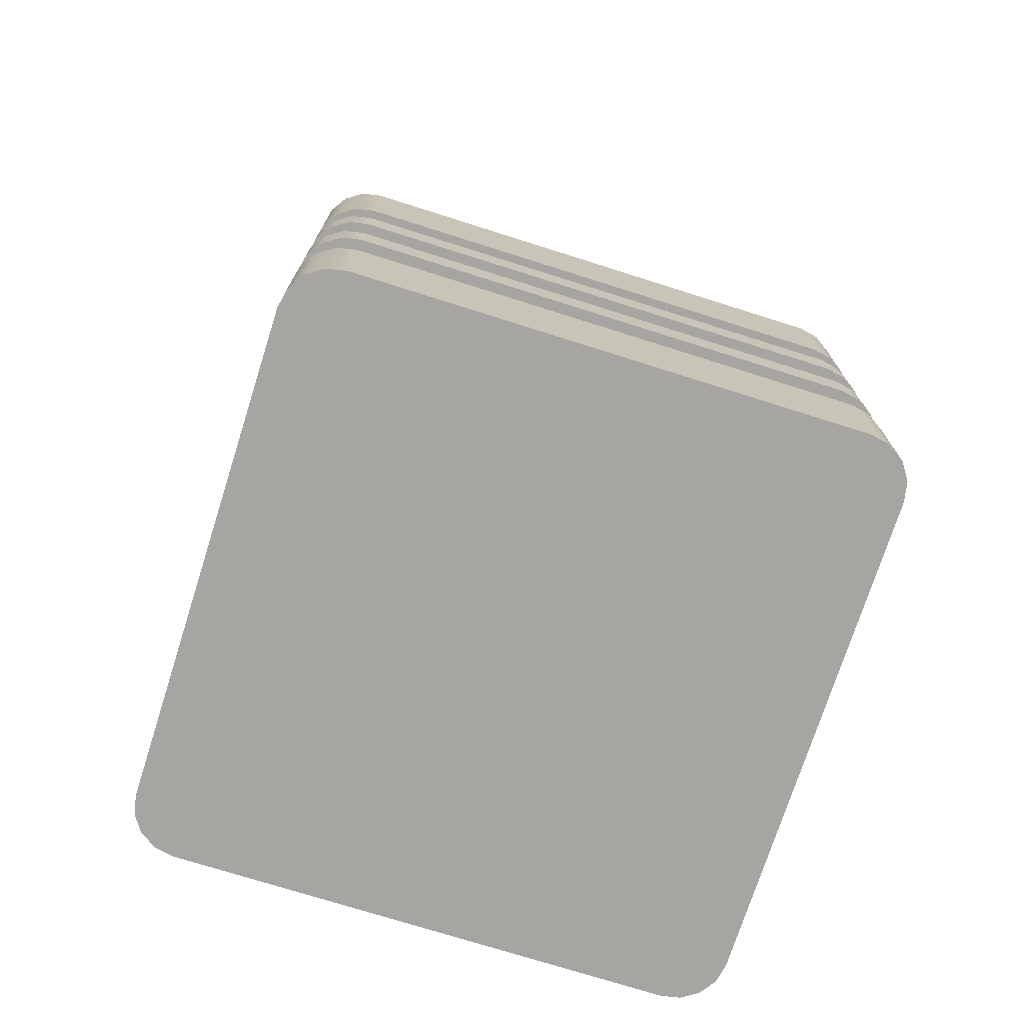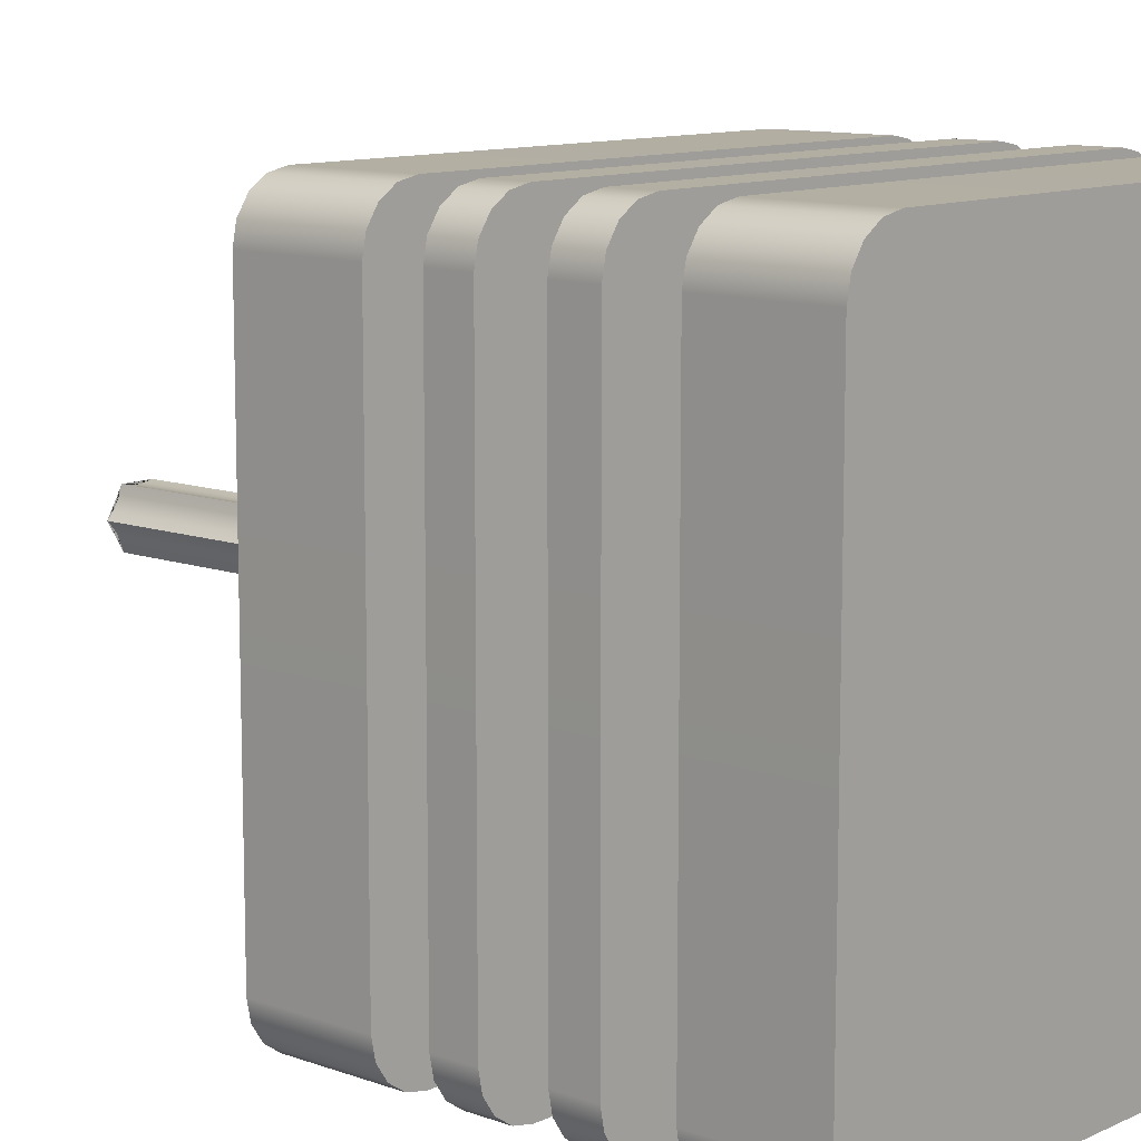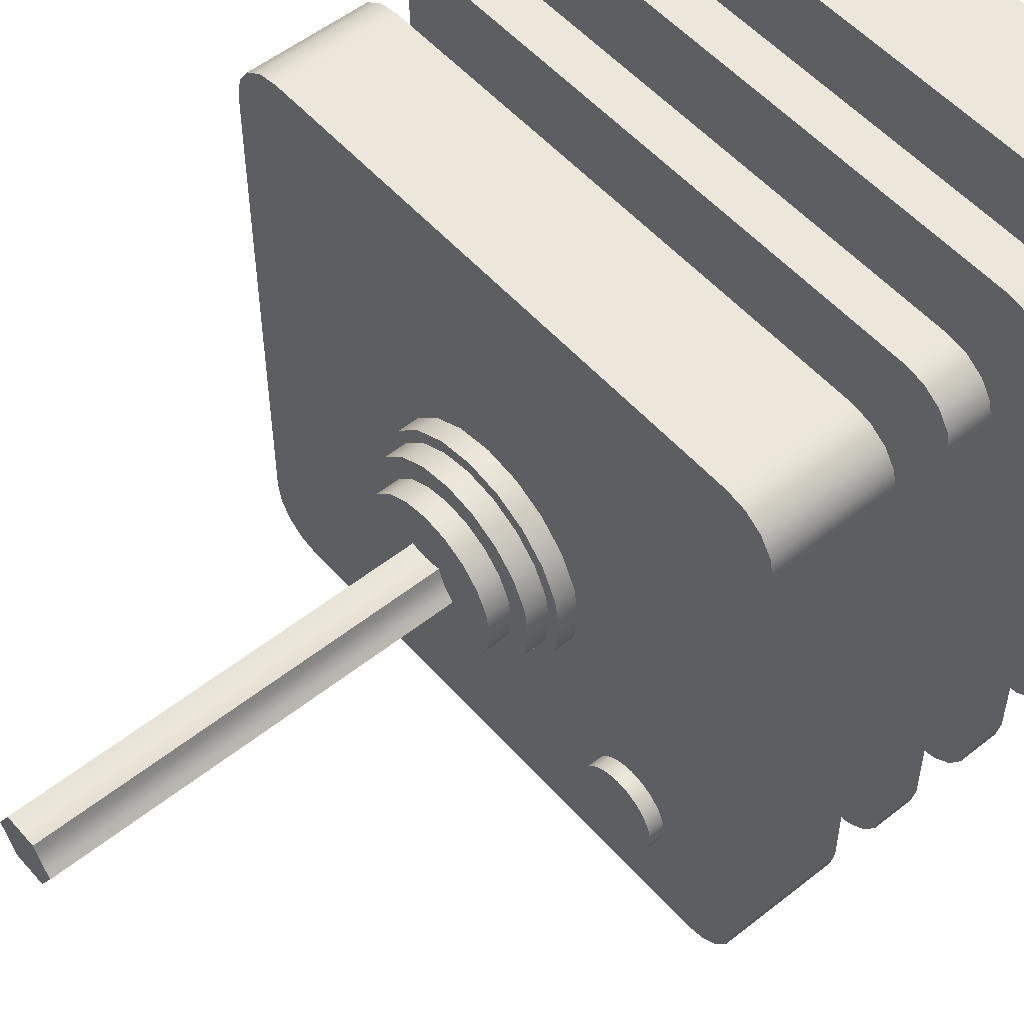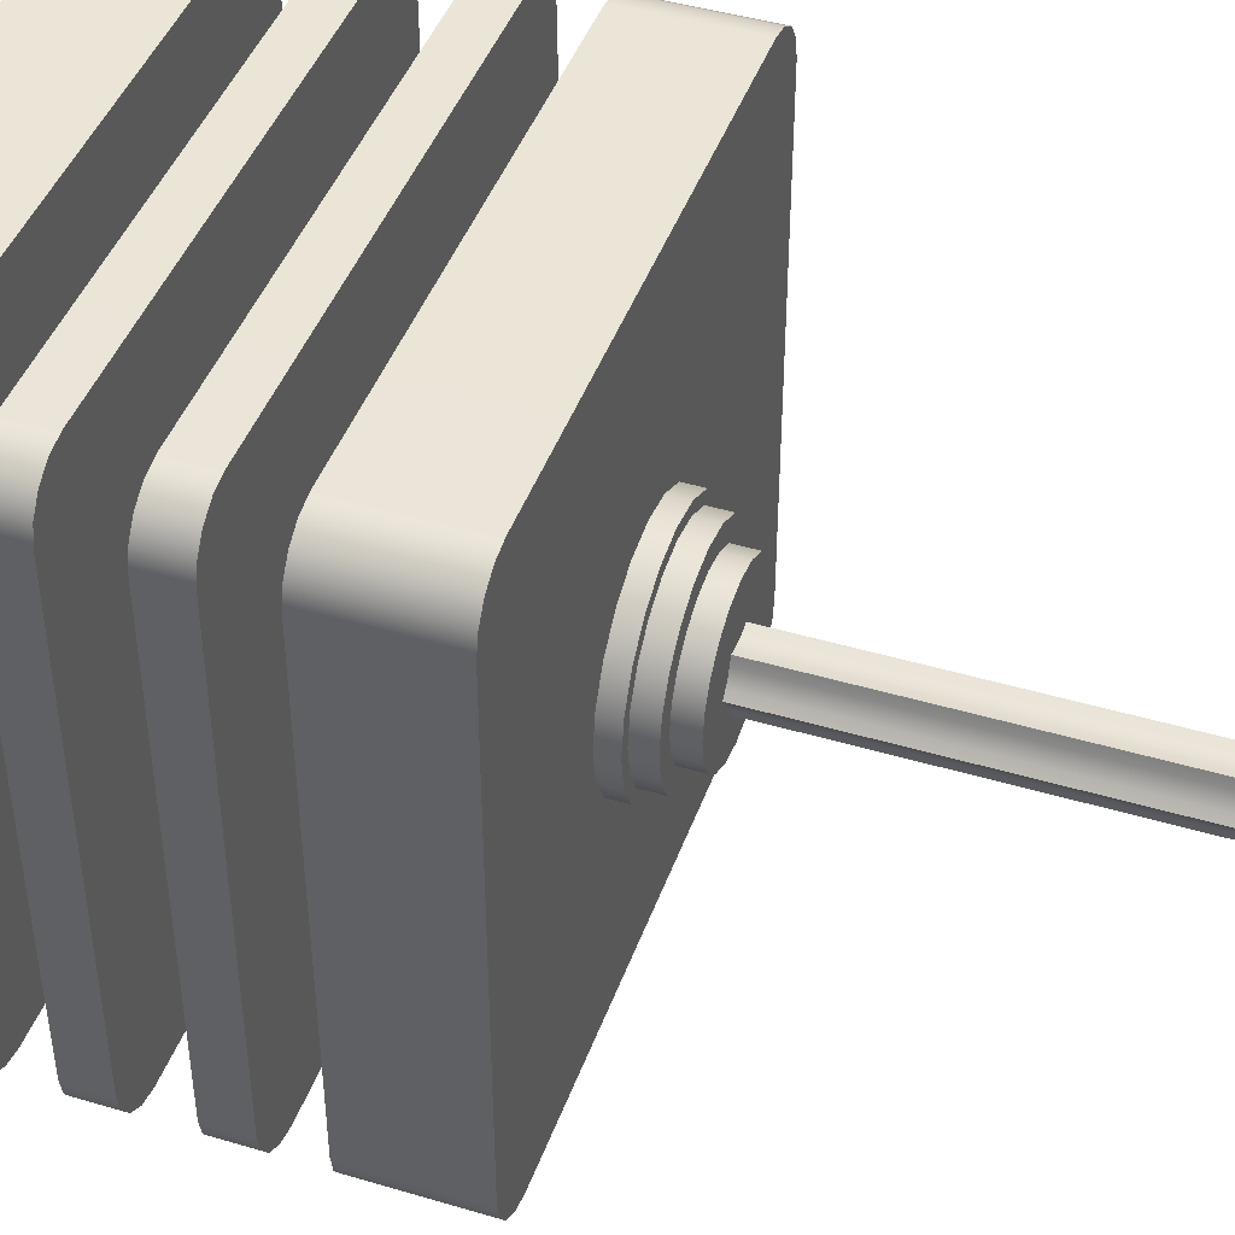
<metadata>
{"format":"obj","ext":"obj","renderer":"f3d","projection":"perspective","resolution":1024,"background":"white","views":[{"elev":-73.7,"azim":-17.6,"up":"+Y"},{"elev":10.9,"azim":-48.3,"up":"+Z"},{"elev":53.4,"azim":-130.3,"up":"+Z"},{"elev":44.3,"azim":109.2,"up":"+Z"}]}
</metadata>
<code>
g default
v -2.078 6.564 -4.167
v -2.157 6.564 -4.322
v -2.28 6.564 -4.445
v -2.434 6.564 -4.523
v -2.606 6.564 -4.551
v -2.777 6.564 -4.523
v -2.932 6.564 -4.445
v -3.054 6.564 -4.322
v -3.133 6.564 -4.167
v -3.16 6.564 -3.996
v -3.133 6.564 -3.825
v -3.054 6.564 -3.67
v -2.932 6.564 -3.547
v -2.777 6.564 -3.468
v -2.606 6.564 -3.441
v -2.434 6.564 -3.468
v -2.28 6.564 -3.547
v -2.157 6.564 -3.67
v -2.078 6.564 -3.825
v -2.051 6.564 -3.996
v -2.078 6.769 -4.167
v -2.157 6.769 -4.322
v -2.28 6.769 -4.445
v -2.434 6.769 -4.523
v -2.606 6.769 -4.551
v -2.777 6.769 -4.523
v -2.932 6.769 -4.445
v -3.054 6.769 -4.322
v -3.133 6.769 -4.167
v -3.16 6.769 -3.996
v -3.133 6.769 -3.825
v -3.054 6.769 -3.67
v -2.932 6.769 -3.547
v -2.777 6.769 -3.468
v -2.606 6.769 -3.441
v -2.434 6.769 -3.468
v -2.28 6.769 -3.547
v -2.157 6.769 -3.67
v -2.078 6.769 -3.825
v -2.051 6.769 -3.996
g pCylinder1 stick
f 1 2 22 21
f 2 3 23 22
f 3 4 24 23
f 4 5 25 24
f 5 6 26 25
f 6 7 27 26
f 7 8 28 27
f 8 9 29 28
f 9 10 30 29
f 10 11 31 30
f 11 12 32 31
f 12 13 33 32
f 13 14 34 33
f 14 15 35 34
f 15 16 36 35
f 16 17 37 36
f 17 18 38 37
f 18 19 39 38
f 19 20 40 39
f 20 1 21 40
f 22 23 24 25 26 27 28 29 30 31 32 33 34 35 36 37 38 39 40 21
g default
v -4.304 -0.02714 1.962
v -3.617 -0.02714 2.649
v -3.88 -0.02714 2.597
v -4.103 -0.02714 2.448
v -4.252 -0.02714 2.225
v -4.304 1.547 1.962
v -4.252 1.547 2.225
v -4.103 1.547 2.448
v -3.88 1.547 2.597
v -3.617 1.547 2.649
v 3.771 -0.02714 1.962
v 3.719 -0.02714 2.225
v 3.57 -0.02714 2.448
v 3.347 -0.02714 2.597
v 3.084 -0.02714 2.649
v 3.771 1.547 1.962
v 3.084 1.547 2.649
v 3.347 1.547 2.597
v 3.57 1.547 2.448
v 3.719 1.547 2.225
v -3.88 1.547 -5.374
v -4.103 1.547 -5.225
v -4.252 1.547 -5.002
v -4.304 1.547 -4.739
v -3.617 1.547 -5.426
v -4.304 -0.02714 -4.739
v -4.252 -0.02714 -5.002
v -4.103 -0.02714 -5.225
v -3.88 -0.02714 -5.374
v -3.617 -0.02714 -5.426
v 3.719 1.547 -5.002
v 3.57 1.547 -5.225
v 3.347 1.547 -5.374
v 3.084 1.547 -5.426
v 3.771 1.547 -4.739
v 3.771 -0.02714 -4.739
v 3.084 -0.02714 -5.426
v 3.347 -0.02714 -5.374
v 3.57 -0.02714 -5.225
v 3.719 -0.02714 -5.002
g stick pCube5
f 50 42 55 57
f 70 65 74 77
f 56 51 76 75
f 64 66 41 46
f 41 45 47 46
f 45 44 48 47
f 44 43 49 48
f 43 42 50 49
f 55 54 58 57
f 54 53 59 58
f 53 52 60 59
f 52 51 56 60
f 64 63 67 66
f 63 62 68 67
f 62 61 69 68
f 61 65 70 69
f 74 73 78 77
f 73 72 79 78
f 72 71 80 79
f 71 75 76 80
f 71 72 73 74 65 61 62 63 64 46 47 48 49 50 57 58 59 60 56 75
f 76 51 52 53 54 55 42 43 44 45 41 66 67 68 69 70 77 78 79 80
g default
v -4.304 2.358 1.962
v -3.617 2.358 2.649
v -3.88 2.358 2.597
v -4.103 2.358 2.448
v -4.252 2.358 2.225
v -4.304 2.928 1.962
v -4.252 2.928 2.225
v -4.103 2.928 2.448
v -3.88 2.928 2.597
v -3.617 2.928 2.649
v 3.771 2.358 1.962
v 3.719 2.358 2.225
v 3.57 2.358 2.448
v 3.347 2.358 2.597
v 3.084 2.358 2.649
v 3.771 2.928 1.962
v 3.084 2.928 2.649
v 3.347 2.928 2.597
v 3.57 2.928 2.448
v 3.719 2.928 2.225
v -3.88 2.928 -5.374
v -4.103 2.928 -5.225
v -4.252 2.928 -5.002
v -4.304 2.928 -4.739
v -3.617 2.928 -5.426
v -4.304 2.358 -4.739
v -4.252 2.358 -5.002
v -4.103 2.358 -5.225
v -3.88 2.358 -5.374
v -3.617 2.358 -5.426
v 3.719 2.928 -5.002
v 3.57 2.928 -5.225
v 3.347 2.928 -5.374
v 3.084 2.928 -5.426
v 3.771 2.928 -4.739
v 3.771 2.358 -4.739
v 3.084 2.358 -5.426
v 3.347 2.358 -5.374
v 3.57 2.358 -5.225
v 3.719 2.358 -5.002
g stick pCube6
f 90 82 95 97
f 110 105 114 117
f 96 91 116 115
f 104 106 81 86
f 81 85 87 86
f 85 84 88 87
f 84 83 89 88
f 83 82 90 89
f 95 94 98 97
f 94 93 99 98
f 93 92 100 99
f 92 91 96 100
f 104 103 107 106
f 103 102 108 107
f 102 101 109 108
f 101 105 110 109
f 114 113 118 117
f 113 112 119 118
f 112 111 120 119
f 111 115 116 120
f 111 112 113 114 105 101 102 103 104 86 87 88 89 90 97 98 99 100 96 115
f 116 91 92 93 94 95 82 83 84 85 81 106 107 108 109 110 117 118 119 120
g default
v 0.003776 7.381 -1.975
v -0.4294 7.381 -1.975
v -0.646 7.381 -1.6
v -0.4294 7.381 -1.225
v 0.003776 7.381 -1.225
v 0.2204 7.381 -1.6
v 0.003776 12.59 -1.975
v -0.4294 12.59 -1.975
v -0.646 12.59 -1.6
v -0.4294 12.59 -1.225
v 0.003776 12.59 -1.225
v 0.2204 12.59 -1.6
v -0.2128 12.59 -1.6
v -0.567 7.381 -1.688
v -0.567 12.59 -1.688
v -0.5086 7.381 -1.771
v -0.5086 12.59 -1.771
v -0.4658 7.381 -1.863
v -0.4658 12.59 -1.863
v -0.314 7.381 -1.951
v -0.314 12.59 -1.951
v -0.2128 7.381 -1.942
v -0.2128 12.59 -1.942
v -0.1116 7.381 -1.951
v -0.1116 12.59 -1.951
v 0.04016 7.381 -1.863
v 0.04016 12.59 -1.863
v 0.08302 7.381 -1.771
v 0.08302 12.59 -1.771
v 0.1413 7.381 -1.688
v 0.1413 12.59 -1.688
v 0.1413 7.381 -1.512
v 0.1413 12.59 -1.512
v 0.08302 7.381 -1.429
v 0.08302 12.59 -1.429
v 0.04016 7.381 -1.337
v 0.04016 12.59 -1.337
v -0.1116 7.381 -1.25
v -0.1116 12.59 -1.25
v -0.2128 7.381 -1.258
v -0.2128 12.59 -1.258
v -0.314 7.381 -1.25
v -0.314 12.59 -1.25
v -0.4658 7.381 -1.337
v -0.4658 12.59 -1.337
v -0.5086 7.381 -1.429
v -0.5086 12.59 -1.429
v -0.567 7.381 -1.512
v -0.567 12.59 -1.512
g stick pCylinder5
f 121 144 145 127
f 122 138 139 128
f 123 168 169 129
f 124 162 163 130
f 125 156 157 131
f 126 150 151 132
f 127 145 143 141 128 133
f 128 139 137 135 129 133
f 129 169 167 165 130 133
f 130 163 161 159 131 133
f 131 157 155 153 132 133
f 132 151 149 147 127 133
f 134 123 129 135
f 136 134 135 137
f 138 136 137 139
f 140 122 128 141
f 142 140 141 143
f 144 142 143 145
f 146 121 127 147
f 148 146 147 149
f 150 148 149 151
f 152 126 132 153
f 154 152 153 155
f 156 154 155 157
f 158 125 131 159
f 160 158 159 161
f 162 160 161 163
f 164 124 130 165
f 166 164 165 167
f 168 166 167 169
g default
v 0.7359 7.116 -1.864
v 0.5913 7.116 -2.148
v 0.366 7.116 -2.373
v 0.08217 7.116 -2.518
v -0.2325 7.116 -2.568
v -0.5471 7.116 -2.518
v -0.8309 7.116 -2.373
v -1.056 7.116 -2.148
v -1.201 7.116 -1.864
v -1.251 7.116 -1.55
v -1.201 7.116 -1.235
v -1.056 7.116 -0.9513
v -0.8309 7.116 -0.726
v -0.5471 7.116 -0.5814
v -0.2325 7.116 -0.5316
v 0.08217 7.116 -0.5814
v 0.366 7.116 -0.726
v 0.5913 7.116 -0.9513
v 0.7359 7.116 -1.235
v 0.7857 7.116 -1.55
v 0.7359 7.421 -1.864
v 0.5913 7.421 -2.148
v 0.366 7.421 -2.373
v 0.08217 7.421 -2.518
v -0.2325 7.421 -2.568
v -0.5471 7.421 -2.518
v -0.8309 7.421 -2.373
v -1.056 7.421 -2.148
v -1.201 7.421 -1.864
v -1.251 7.421 -1.55
v -1.201 7.421 -1.235
v -1.056 7.421 -0.9513
v -0.8309 7.421 -0.726
v -0.5471 7.421 -0.5814
v -0.2325 7.421 -0.5316
v 0.08217 7.421 -0.5814
v 0.366 7.421 -0.726
v 0.5913 7.421 -0.9513
v 0.7359 7.421 -1.235
v 0.7857 7.421 -1.55
g stick pCylinder4
f 170 171 191 190
f 171 172 192 191
f 172 173 193 192
f 173 174 194 193
f 174 175 195 194
f 175 176 196 195
f 176 177 197 196
f 177 178 198 197
f 178 179 199 198
f 179 180 200 199
f 180 181 201 200
f 181 182 202 201
f 182 183 203 202
f 183 184 204 203
f 184 185 205 204
f 185 186 206 205
f 186 187 207 206
f 187 188 208 207
f 188 189 209 208
f 189 170 190 209
f 191 192 193 194 195 196 197 198 199 200 201 202 203 204 205 206 207 208 209 190
g default
v 1.143 6.558 -1.997
v 0.938 6.558 -2.4
v 0.6179 6.558 -2.72
v 0.2146 6.558 -2.926
v -0.2325 6.558 -2.996
v -0.6795 6.558 -2.926
v -1.083 6.558 -2.72
v -1.403 6.558 -2.4
v -1.608 6.558 -1.997
v -1.679 6.558 -1.55
v -1.608 6.558 -1.103
v -1.403 6.558 -0.6994
v -1.083 6.558 -0.3793
v -0.6795 6.558 -0.1739
v -0.2325 6.558 -0.1031
v 0.2146 6.558 -0.1739
v 0.6179 6.558 -0.3793
v 0.938 6.558 -0.6994
v 1.143 6.558 -1.103
v 1.214 6.558 -1.55
v 1.143 6.83 -1.997
v 0.938 6.83 -2.4
v 0.6179 6.83 -2.72
v 0.2146 6.83 -2.926
v -0.2325 6.83 -2.996
v -0.6795 6.83 -2.926
v -1.083 6.83 -2.72
v -1.403 6.83 -2.4
v -1.608 6.83 -1.997
v -1.679 6.83 -1.55
v -1.608 6.83 -1.103
v -1.403 6.83 -0.6994
v -1.083 6.83 -0.3793
v -0.6795 6.83 -0.1739
v -0.2325 6.83 -0.1031
v 0.2146 6.83 -0.1739
v 0.6179 6.83 -0.3793
v 0.938 6.83 -0.6994
v 1.143 6.83 -1.103
v 1.214 6.83 -1.55
g stick pCylinder2
f 210 211 231 230
f 211 212 232 231
f 212 213 233 232
f 213 214 234 233
f 214 215 235 234
f 215 216 236 235
f 216 217 237 236
f 217 218 238 237
f 218 219 239 238
f 219 220 240 239
f 220 221 241 240
f 221 222 242 241
f 222 223 243 242
f 223 224 244 243
f 224 225 245 244
f 225 226 246 245
f 226 227 247 246
f 227 228 248 247
f 228 229 249 248
f 229 210 230 249
f 231 232 233 234 235 236 237 238 239 240 241 242 243 244 245 246 247 248 249 230
g default
v 0.9988 6.834 -1.95
v 0.8149 6.834 -2.311
v 0.5285 6.834 -2.597
v 0.1676 6.834 -2.781
v -0.2325 6.834 -2.844
v -0.6325 6.834 -2.781
v -0.9934 6.834 -2.597
v -1.28 6.834 -2.311
v -1.464 6.834 -1.95
v -1.527 6.834 -1.55
v -1.464 6.834 -1.15
v -1.28 6.834 -0.7888
v -0.9934 6.834 -0.5024
v -0.6325 6.834 -0.3185
v -0.2325 6.834 -0.2551
v 0.1676 6.834 -0.3185
v 0.5285 6.834 -0.5024
v 0.8149 6.834 -0.7888
v 0.9988 6.834 -1.15
v 1.062 6.834 -1.55
v 0.9988 7.121 -1.95
v 0.8149 7.121 -2.311
v 0.5285 7.121 -2.597
v 0.1676 7.121 -2.781
v -0.2325 7.121 -2.844
v -0.6325 7.121 -2.781
v -0.9934 7.121 -2.597
v -1.28 7.121 -2.311
v -1.464 7.121 -1.95
v -1.527 7.121 -1.55
v -1.464 7.121 -1.15
v -1.28 7.121 -0.7888
v -0.9934 7.121 -0.5024
v -0.6325 7.121 -0.3185
v -0.2325 7.121 -0.2551
v 0.1676 7.121 -0.3185
v 0.5285 7.121 -0.5024
v 0.8149 7.121 -0.7888
v 0.9988 7.121 -1.15
v 1.062 7.121 -1.55
g stick pCylinder3
f 250 251 271 270
f 251 252 272 271
f 252 253 273 272
f 253 254 274 273
f 254 255 275 274
f 255 256 276 275
f 256 257 277 276
f 257 258 278 277
f 258 259 279 278
f 259 260 280 279
f 260 261 281 280
f 261 262 282 281
f 262 263 283 282
f 263 264 284 283
f 264 265 285 284
f 265 266 286 285
f 266 267 287 286
f 267 268 288 287
f 268 269 289 288
f 269 250 270 289
f 271 272 273 274 275 276 277 278 279 280 281 282 283 284 285 286 287 288 289 270
g default
v -4.304 3.724 1.962
v -3.617 3.724 2.649
v -3.88 3.724 2.597
v -4.103 3.724 2.448
v -4.252 3.724 2.225
v -4.304 4.294 1.962
v -4.252 4.294 2.225
v -4.103 4.294 2.448
v -3.88 4.294 2.597
v -3.617 4.294 2.649
v 3.771 3.724 1.962
v 3.719 3.724 2.225
v 3.57 3.724 2.448
v 3.347 3.724 2.597
v 3.084 3.724 2.649
v 3.771 4.294 1.962
v 3.084 4.294 2.649
v 3.347 4.294 2.597
v 3.57 4.294 2.448
v 3.719 4.294 2.225
v -3.88 4.294 -5.374
v -4.103 4.294 -5.225
v -4.252 4.294 -5.002
v -4.304 4.294 -4.739
v -3.617 4.294 -5.426
v -4.304 3.724 -4.739
v -4.252 3.724 -5.002
v -4.103 3.724 -5.225
v -3.88 3.724 -5.374
v -3.617 3.724 -5.426
v 3.719 4.294 -5.002
v 3.57 4.294 -5.225
v 3.347 4.294 -5.374
v 3.084 4.294 -5.426
v 3.771 4.294 -4.739
v 3.771 3.724 -4.739
v 3.084 3.724 -5.426
v 3.347 3.724 -5.374
v 3.57 3.724 -5.225
v 3.719 3.724 -5.002
g stick pCube7
f 299 291 304 306
f 319 314 323 326
f 305 300 325 324
f 313 315 290 295
f 290 294 296 295
f 294 293 297 296
f 293 292 298 297
f 292 291 299 298
f 304 303 307 306
f 303 302 308 307
f 302 301 309 308
f 301 300 305 309
f 313 312 316 315
f 312 311 317 316
f 311 310 318 317
f 310 314 319 318
f 323 322 327 326
f 322 321 328 327
f 321 320 329 328
f 320 324 325 329
f 320 321 322 323 314 310 311 312 313 295 296 297 298 299 306 307 308 309 305 324
f 325 300 301 302 303 304 291 292 293 294 290 315 316 317 318 319 326 327 328 329
g default
v -4.304 4.997 1.962
v -3.617 4.997 2.649
v -3.88 4.997 2.597
v -4.103 4.997 2.448
v -4.252 4.997 2.225
v -4.304 6.57 1.962
v -4.252 6.57 2.225
v -4.103 6.57 2.448
v -3.88 6.57 2.597
v -3.617 6.57 2.649
v 3.771 4.997 1.962
v 3.719 4.997 2.225
v 3.57 4.997 2.448
v 3.347 4.997 2.597
v 3.084 4.997 2.649
v 3.771 6.57 1.962
v 3.084 6.57 2.649
v 3.347 6.57 2.597
v 3.57 6.57 2.448
v 3.719 6.57 2.225
v -3.88 6.57 -5.374
v -4.103 6.57 -5.225
v -4.252 6.57 -5.002
v -4.304 6.57 -4.739
v -3.617 6.57 -5.426
v -4.304 4.997 -4.739
v -4.252 4.997 -5.002
v -4.103 4.997 -5.225
v -3.88 4.997 -5.374
v -3.617 4.997 -5.426
v 3.719 6.57 -5.002
v 3.57 6.57 -5.225
v 3.347 6.57 -5.374
v 3.084 6.57 -5.426
v 3.771 6.57 -4.739
v 3.771 4.997 -4.739
v 3.084 4.997 -5.426
v 3.347 4.997 -5.374
v 3.57 4.997 -5.225
v 3.719 4.997 -5.002
g stick pCube4
f 339 331 344 346
f 359 354 363 366
f 345 340 365 364
f 353 355 330 335
f 330 334 336 335
f 334 333 337 336
f 333 332 338 337
f 332 331 339 338
f 344 343 347 346
f 343 342 348 347
f 342 341 349 348
f 341 340 345 349
f 353 352 356 355
f 352 351 357 356
f 351 350 358 357
f 350 354 359 358
f 363 362 367 366
f 362 361 368 367
f 361 360 369 368
f 360 364 365 369
f 360 361 362 363 354 350 351 352 353 335 336 337 338 339 346 347 348 349 345 364
f 365 340 341 342 343 344 331 332 333 334 330 355 356 357 358 359 366 367 368 369

</code>
